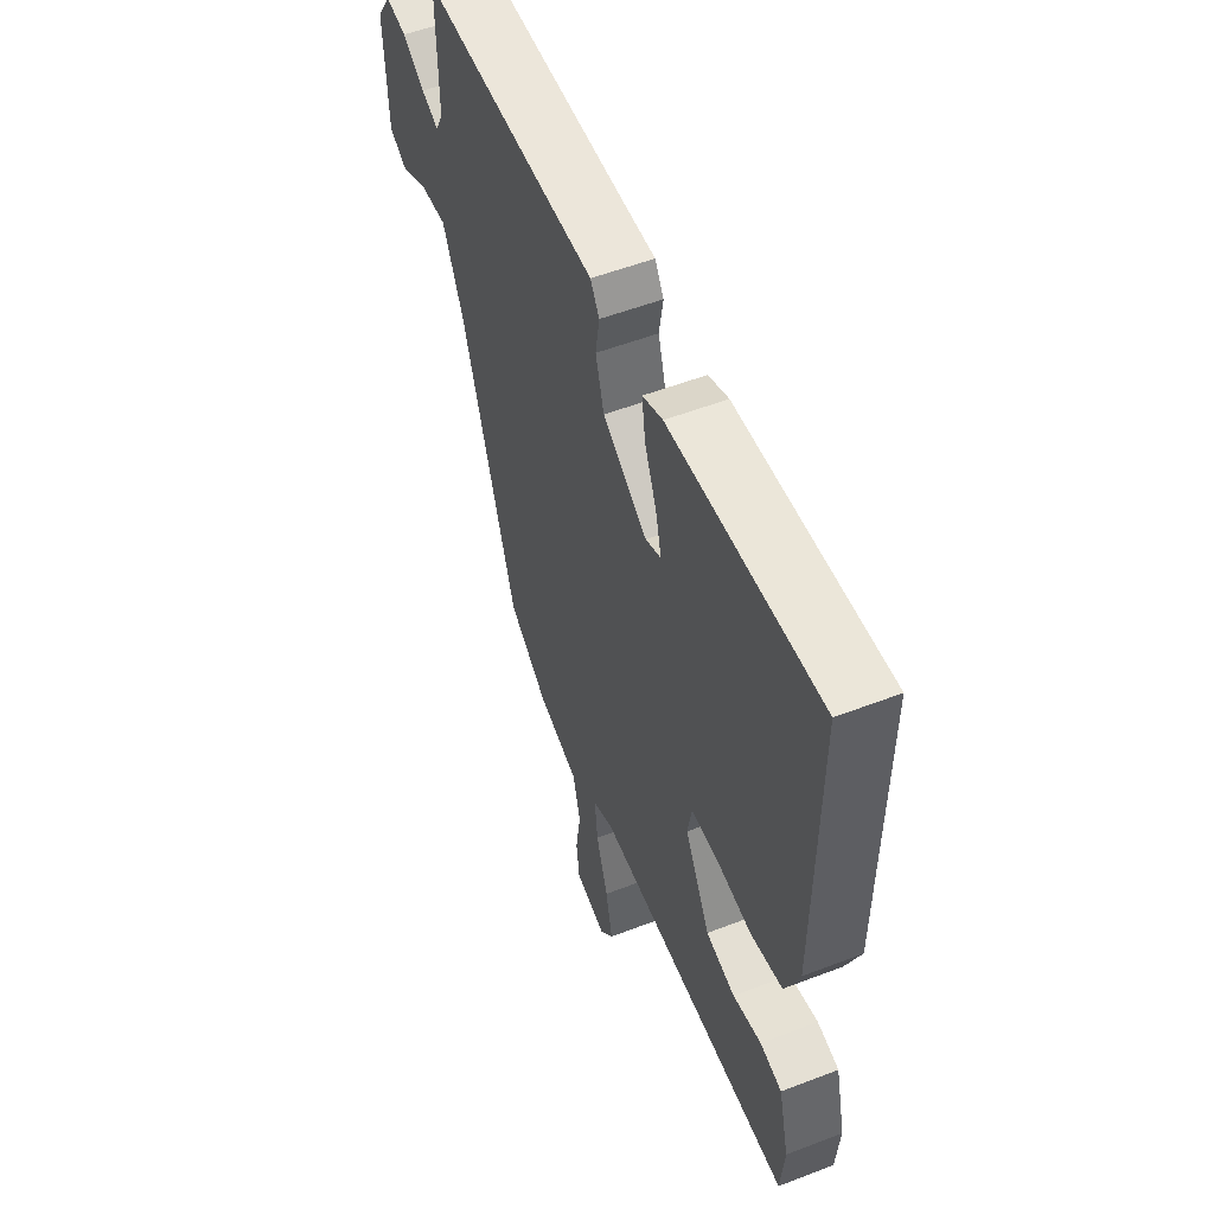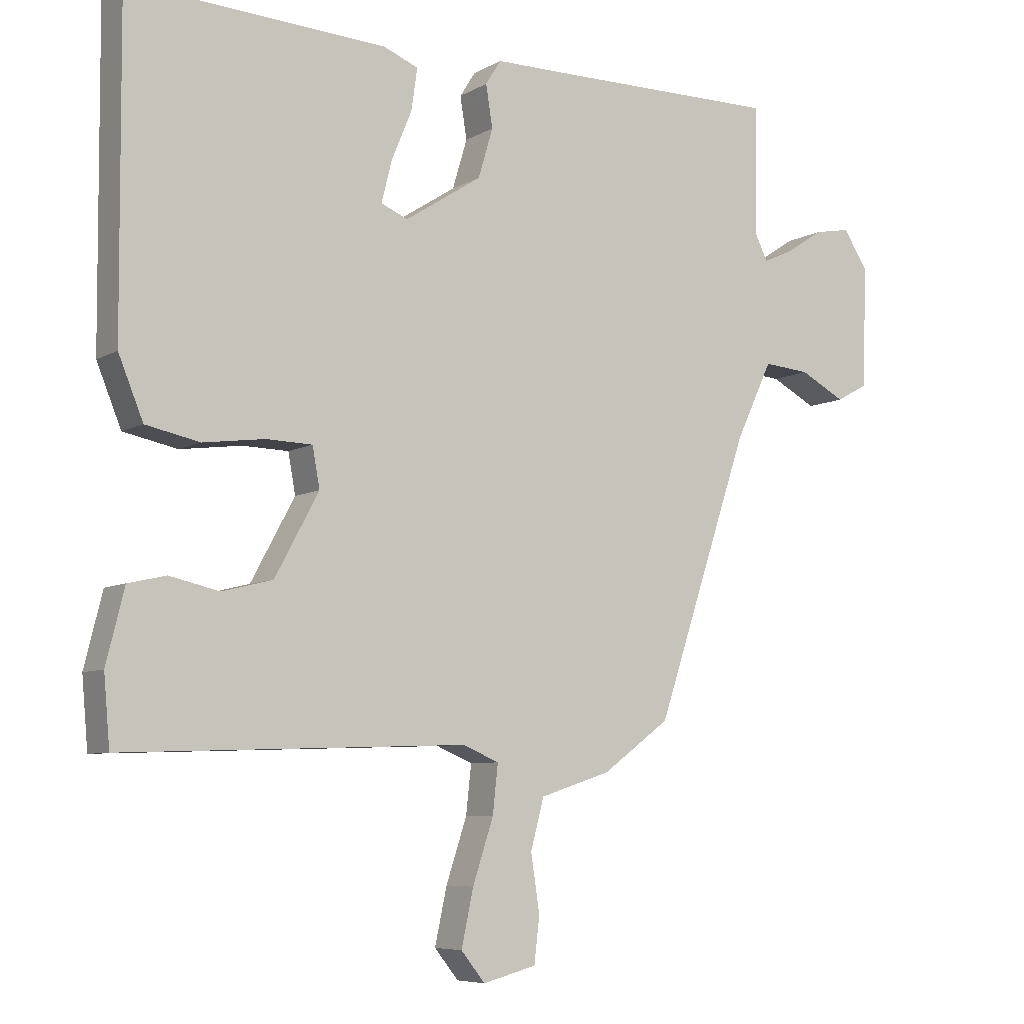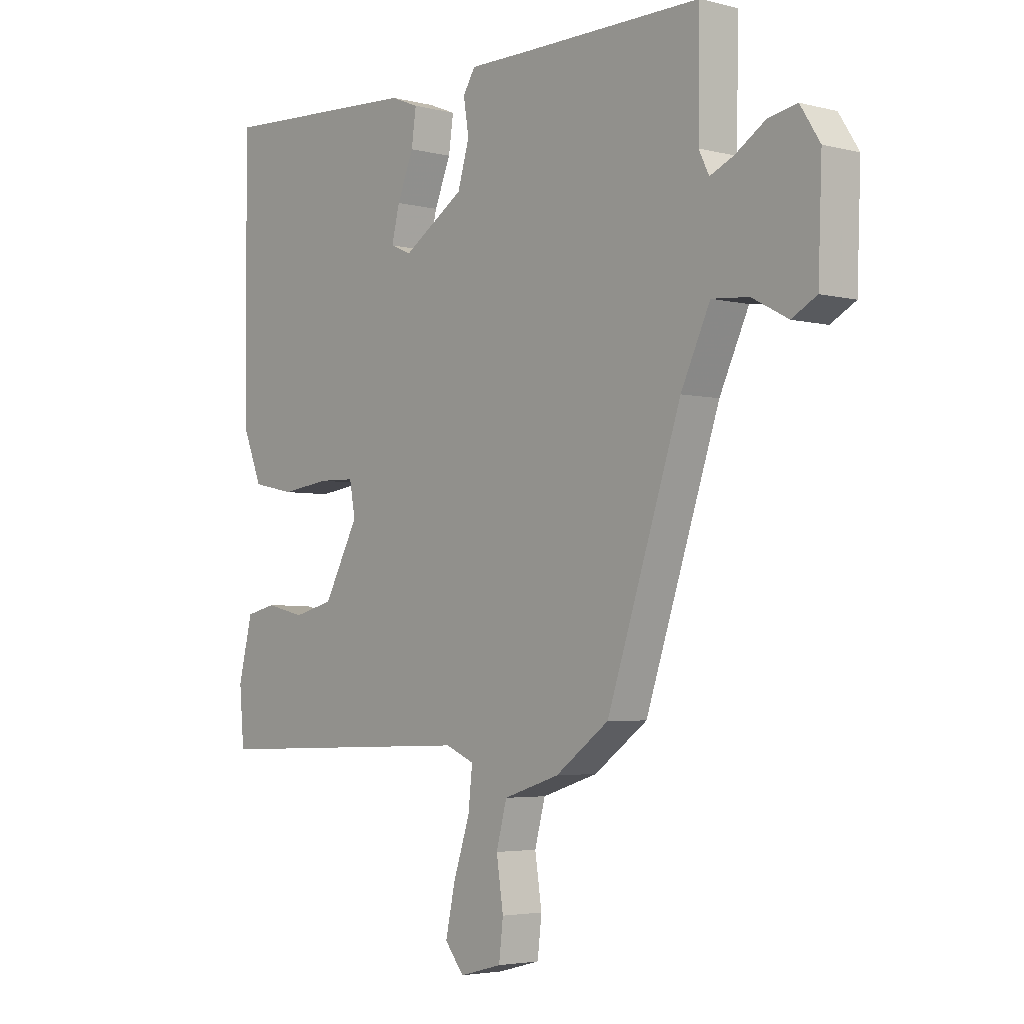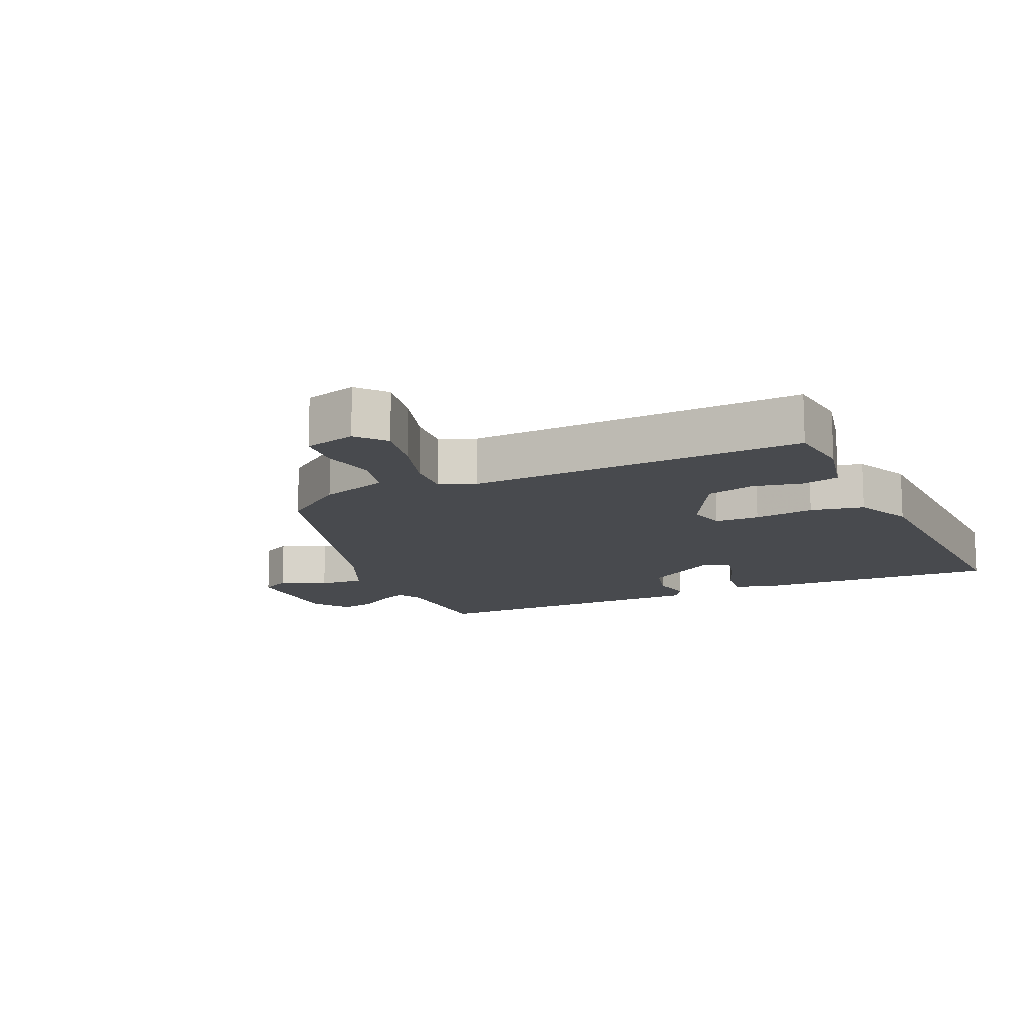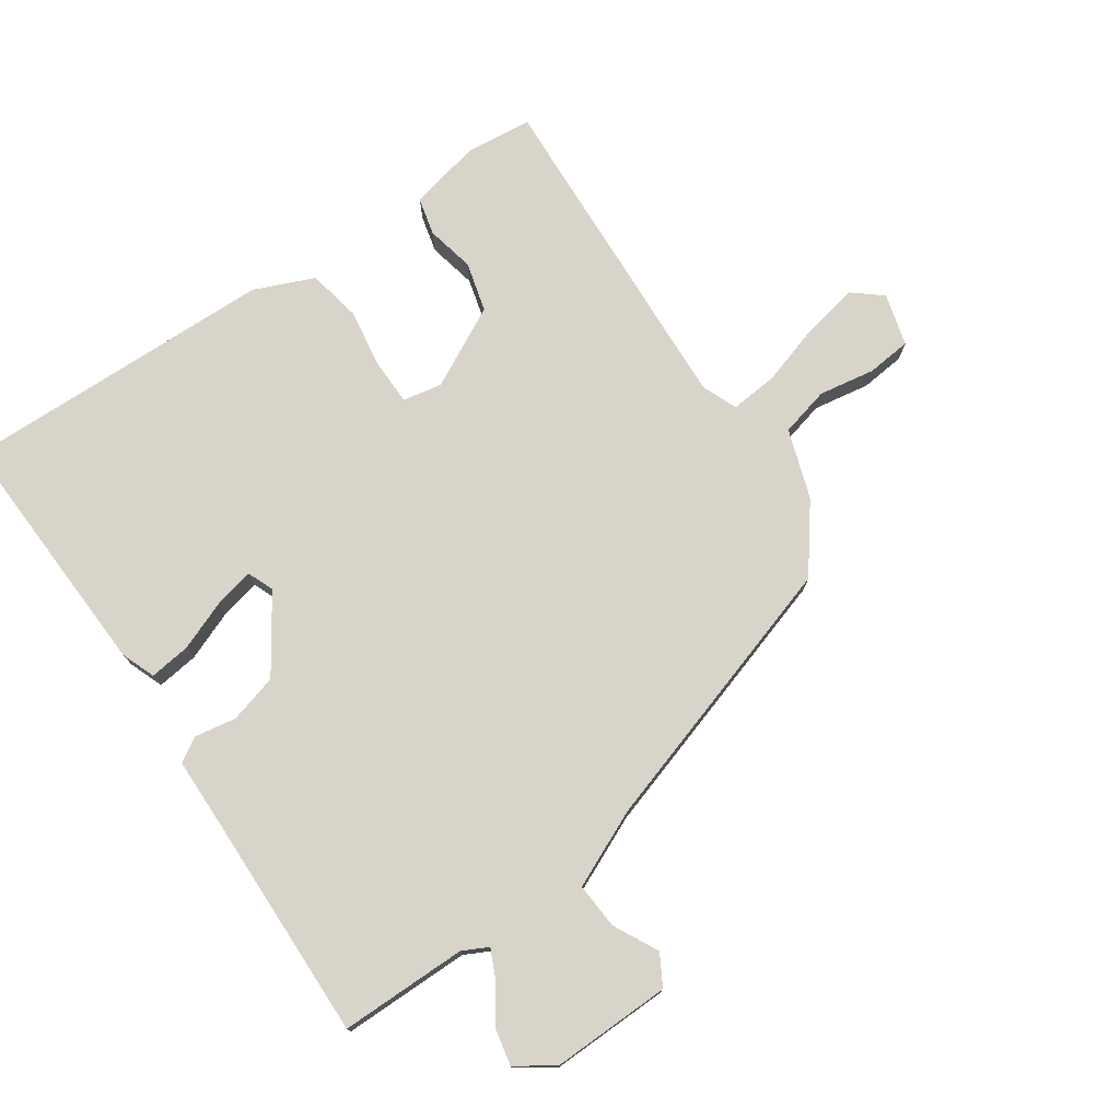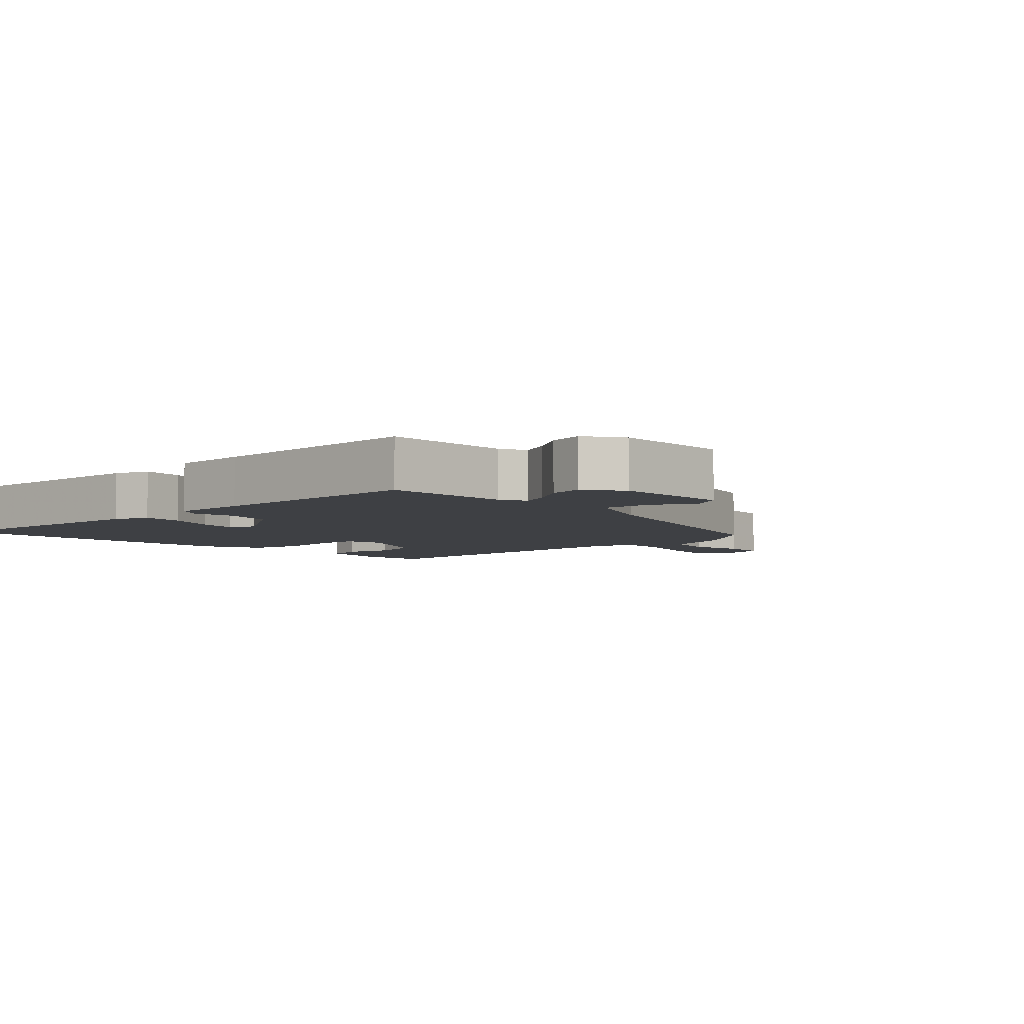
<metadata>
{"format":"obj","ext":"obj","renderer":"f3d","projection":"perspective","resolution":1024,"background":"white","views":[{"elev":54.4,"azim":-112.2,"up":"+Z"},{"elev":-6.9,"azim":-32.3,"up":"+Z"},{"elev":-3.8,"azim":49.8,"up":"+Z"},{"elev":-13.0,"azim":-154.4,"up":"+Y"},{"elev":75.6,"azim":56.5,"up":"+Y"},{"elev":-4.9,"azim":44.6,"up":"+Y"}]}
</metadata>
<code>
v 0.313 0.07 -0.462
v 0.212 0.07 -0.536
v 0.106 0.07 -0.57
v 0.086 0.07 -0.645
v 0.099 0.07 -0.731
v 0.091 0.07 -0.799
v 0.011 0.07 -0.82
v -0.025 0.07 -0.775
v -0.007 0.07 -0.691
v 0.024 0.07 -0.597
v 0.032 0.07 -0.524
v -0.022 0.07 -0.501
v -0.537 0.07 -0.518
v -0.546 0.07 -0.415
v -0.519 0.07 -0.306
v -0.462 0.07 -0.293
v -0.388 0.07 -0.31
v -0.312 0.07 -0.291
v -0.246 0.07 -0.169
v -0.257 0.07 -0.109
v -0.326 0.07 -0.107
v -0.418 0.07 -0.119
v -0.499 0.07 -0.102
v -0.536 0.07 -0.011
v -0.539 0.07 0.473
v -0.152 0.07 0.451
v -0.1 0.07 0.43
v -0.109 0.07 0.367
v -0.14 0.07 0.292
v -0.155 0.07 0.231
v -0.115 0.07 0.214
v 0 0.07 0.288
v 0.022 0.07 0.362
v 0.012 0.07 0.425
v 0.035 0.07 0.462
v 0.153 0.07 0.462
v 0.491 0.07 0.464
v 0.488 0.07 0.27
v 0.507 0.07 0.231
v 0.552 0.07 0.251
v 0.609 0.07 0.288
v 0.663 0.07 0.298
v 0.7 0.07 0.24
v 0.693 0.07 0.058
v 0.646 0.07 0.032
v 0.578 0.07 0.068
v 0.508 0.07 0.074
v 0.453 0.07 -0.043
v 0.313 0 -0.462
v 0.212 0 -0.536
v 0.106 0 -0.57
v 0.086 0 -0.645
v 0.099 0 -0.731
v 0.091 0 -0.799
v 0.011 0 -0.82
v -0.025 0 -0.775
v -0.007 0 -0.691
v 0.024 0 -0.597
v 0.032 0 -0.524
v -0.022 0 -0.501
v -0.537 0 -0.518
v -0.546 0 -0.415
v -0.519 0 -0.306
v -0.462 0 -0.293
v -0.388 0 -0.31
v -0.312 0 -0.291
v -0.246 0 -0.169
v -0.257 0 -0.109
v -0.326 0 -0.107
v -0.418 0 -0.119
v -0.499 0 -0.102
v -0.536 0 -0.011
v -0.539 0 0.473
v -0.152 0 0.451
v -0.1 0 0.43
v -0.109 0 0.367
v -0.14 0 0.292
v -0.155 0 0.231
v -0.115 0 0.214
v 0 0 0.288
v 0.022 0 0.362
v 0.012 0 0.425
v 0.035 0 0.462
v 0.153 0 0.462
v 0.491 0 0.464
v 0.488 0 0.27
v 0.507 0 0.231
v 0.552 0 0.251
v 0.609 0 0.288
v 0.663 0 0.298
v 0.7 0 0.24
v 0.693 0 0.058
v 0.646 0 0.032
v 0.578 0 0.068
v 0.508 0 0.074
v 0.453 0 -0.043
f 44 45 46
f 43 44 46
f 42 43 46
f 41 42 46
f 40 41 46
f 39 40 46 47
f 38 39 47 48
f 1 2 3
f 48 1 3
f 38 48 3
f 37 38 3
f 36 37 3
f 33 34 35 36
f 27 28 29
f 26 27 29
f 25 26 29
f 24 25 29
f 23 24 29
f 22 23 29
f 21 22 29
f 20 21 29 30
f 19 20 30 31
f 15 16 17
f 14 15 17
f 13 14 17
f 12 13 17
f 11 12 17 18
f 8 9 10
f 7 8 10
f 6 7 10
f 5 6 10
f 4 5 10
f 4 10 11
f 3 4 11
f 36 3 11
f 33 36 11
f 32 33 11
f 11 18 19
f 11 19 31 32
f 94 93 92
f 94 92 91
f 94 91 90
f 94 90 89
f 94 89 88
f 95 94 88 87
f 96 95 87 86
f 51 50 49
f 51 49 96
f 51 96 86
f 51 86 85
f 51 85 84
f 84 83 82 81
f 77 76 75
f 77 75 74
f 77 74 73
f 77 73 72
f 77 72 71
f 77 71 70
f 77 70 69
f 78 77 69 68
f 79 78 68 67
f 65 64 63
f 65 63 62
f 65 62 61
f 65 61 60
f 66 65 60 59
f 58 57 56
f 58 56 55
f 58 55 54
f 58 54 53
f 58 53 52
f 59 58 52
f 59 52 51
f 59 51 84
f 59 84 81
f 59 81 80
f 67 66 59
f 80 79 67 59
f 1 49 50 2
f 2 50 51 3
f 3 51 52 4
f 4 52 53 5
f 5 53 54 6
f 6 54 55 7
f 7 55 56 8
f 8 56 57 9
f 9 57 58 10
f 10 58 59 11
f 11 59 60 12
f 12 60 61 13
f 13 61 62 14
f 14 62 63 15
f 15 63 64 16
f 16 64 65 17
f 17 65 66 18
f 18 66 67 19
f 19 67 68 20
f 20 68 69 21
f 21 69 70 22
f 22 70 71 23
f 23 71 72 24
f 24 72 73 25
f 25 73 74 26
f 26 74 75 27
f 27 75 76 28
f 28 76 77 29
f 29 77 78 30
f 30 78 79 31
f 31 79 80 32
f 32 80 81 33
f 33 81 82 34
f 34 82 83 35
f 35 83 84 36
f 36 84 85 37
f 37 85 86 38
f 38 86 87 39
f 39 87 88 40
f 40 88 89 41
f 41 89 90 42
f 42 90 91 43
f 43 91 92 44
f 44 92 93 45
f 45 93 94 46
f 46 94 95 47
f 47 95 96 48
f 48 96 49 1

</code>
